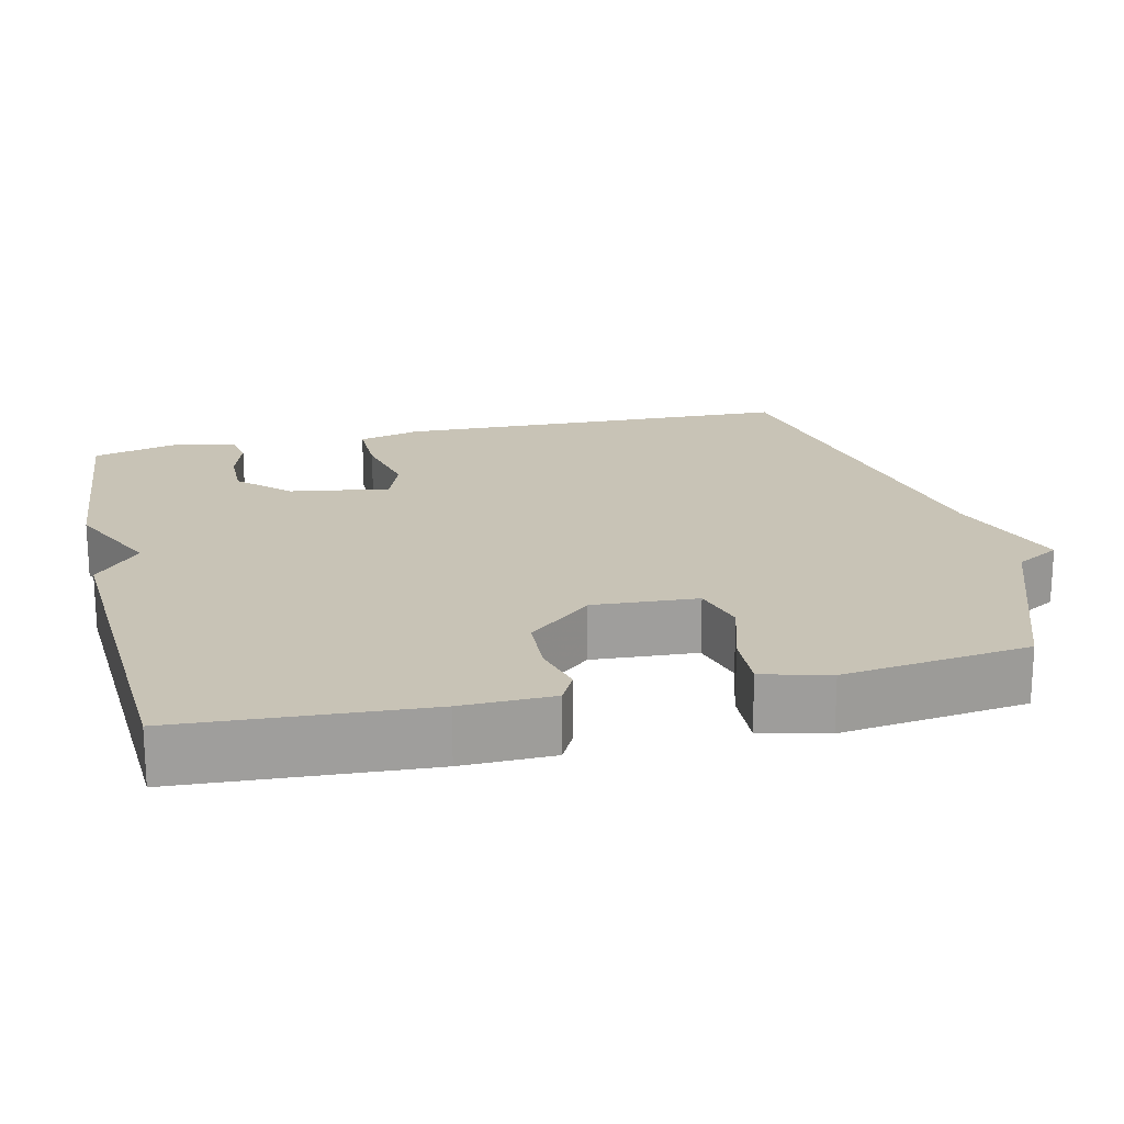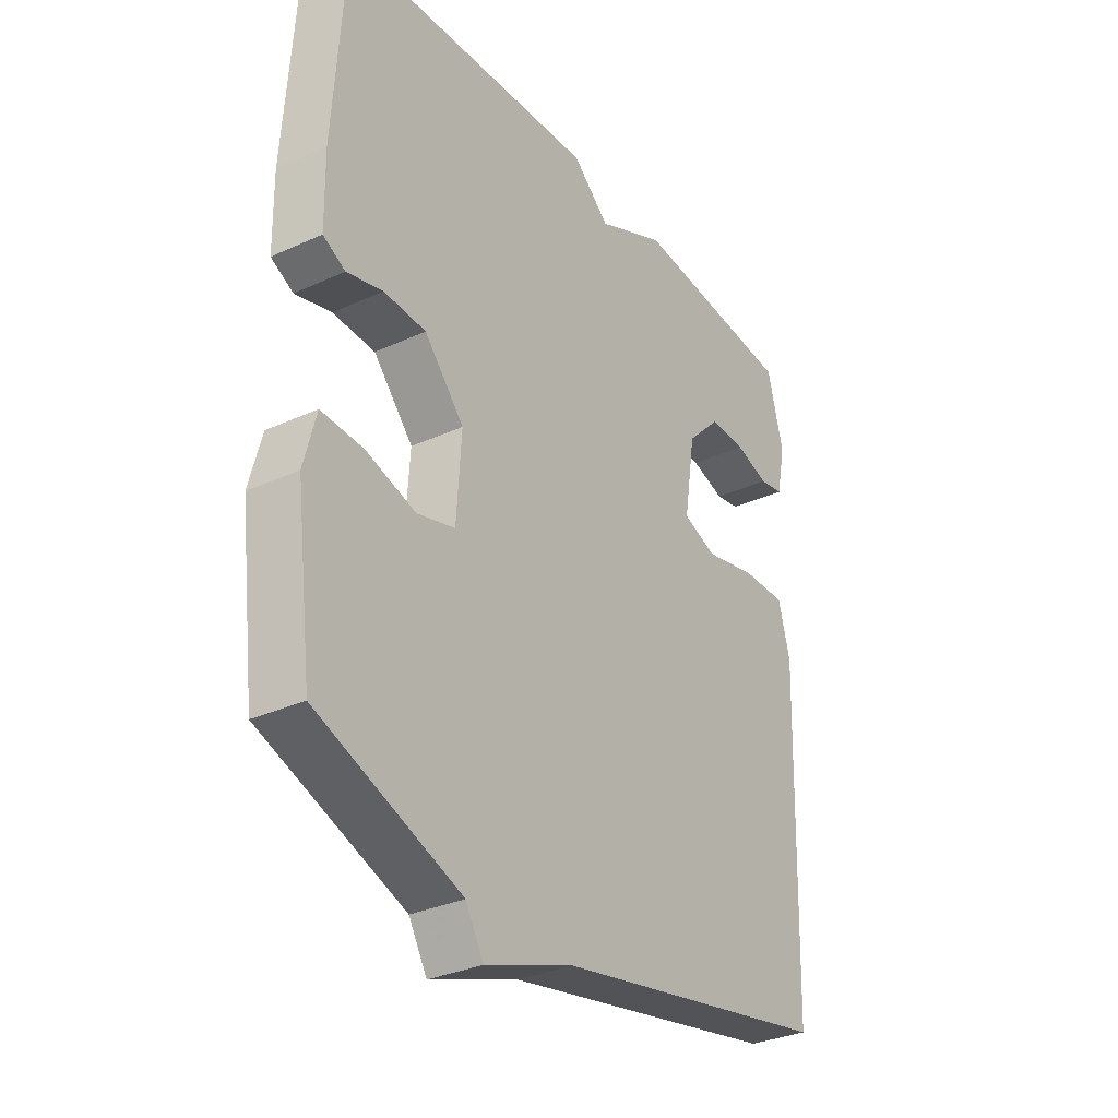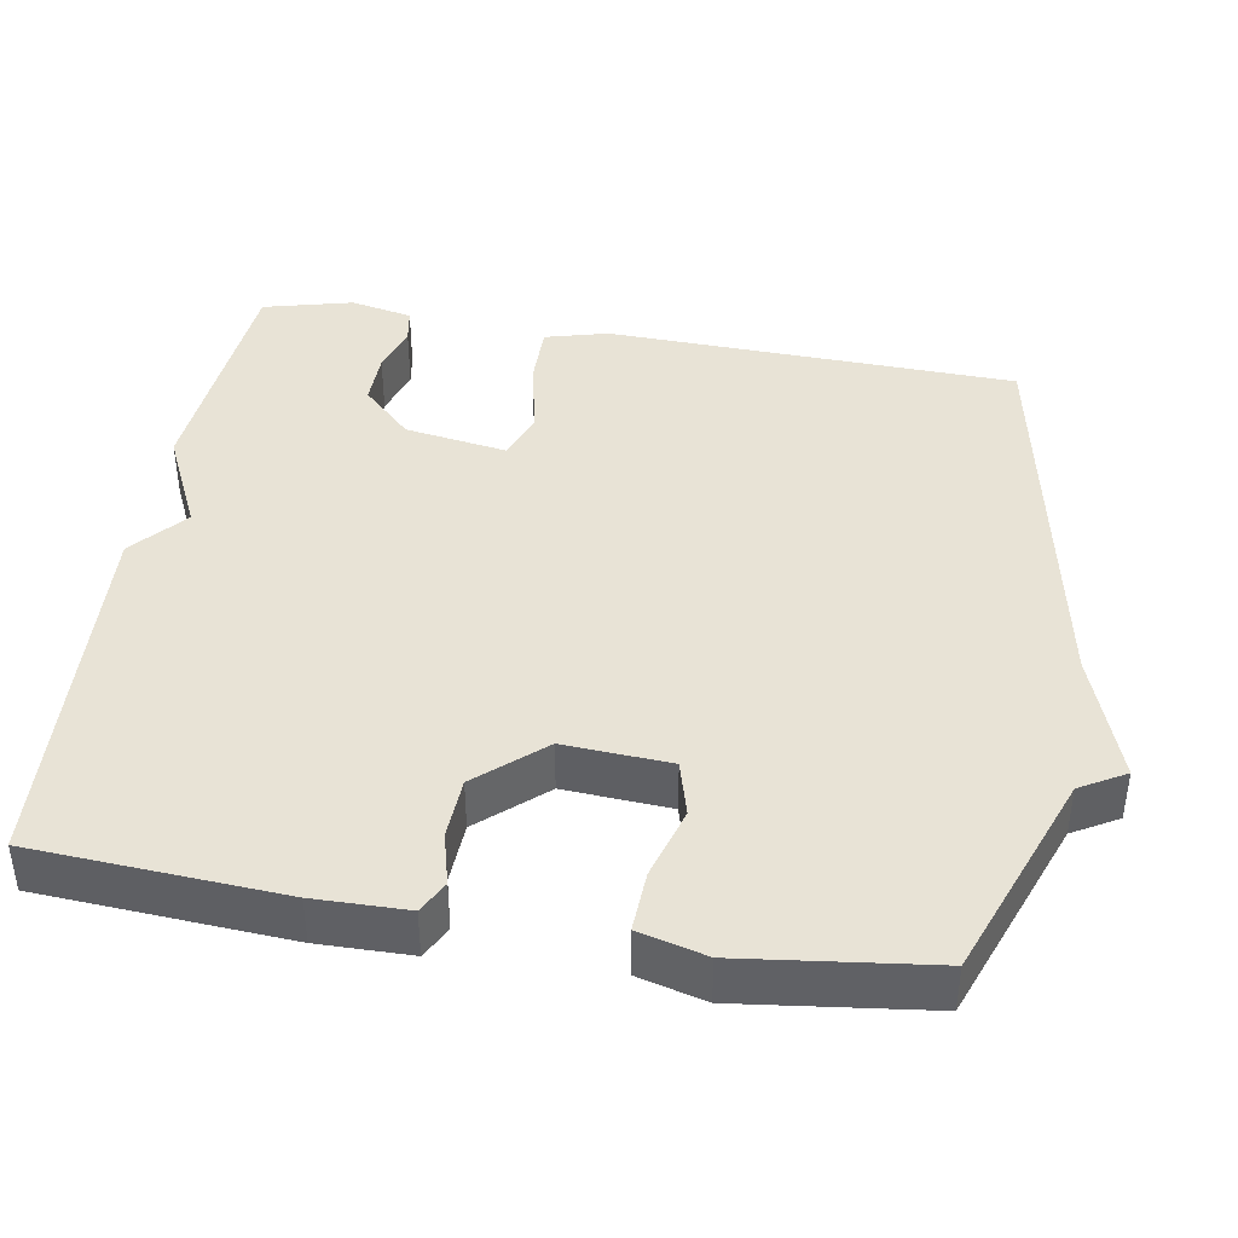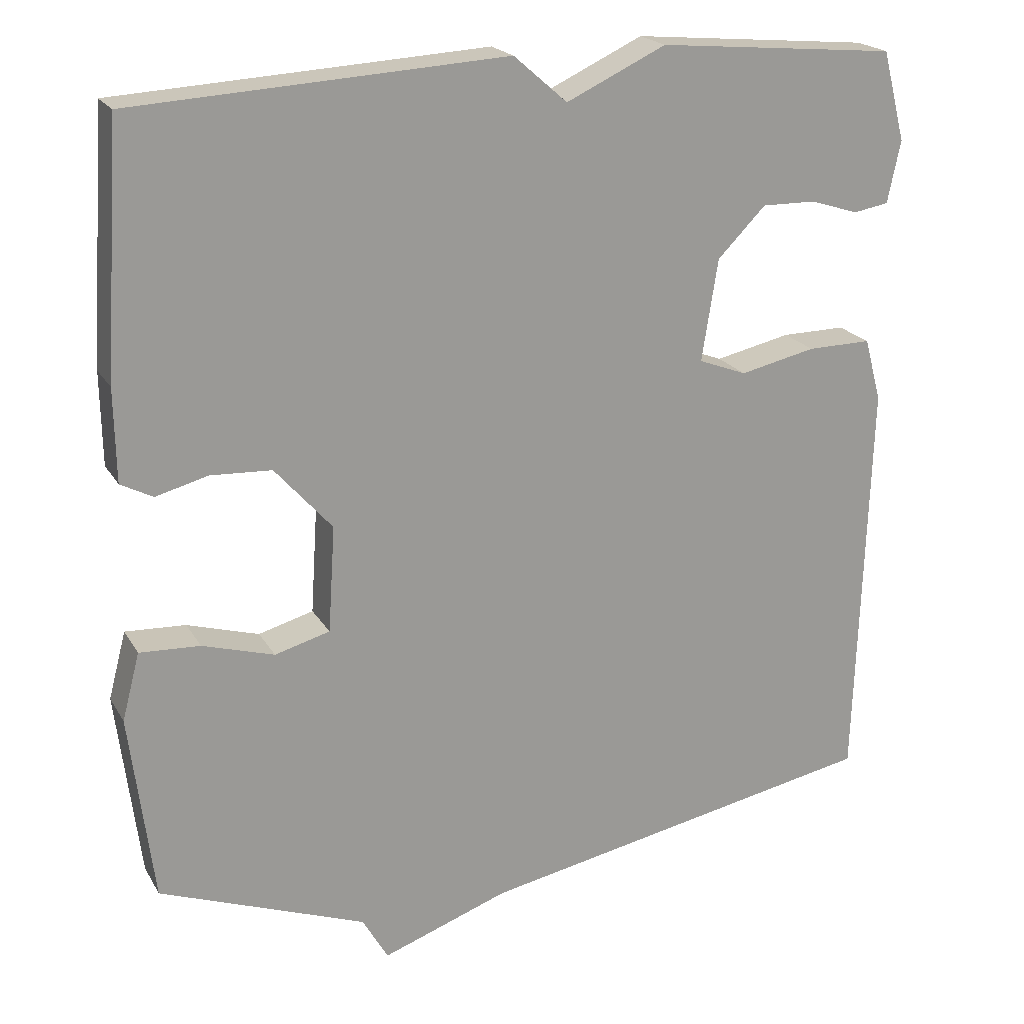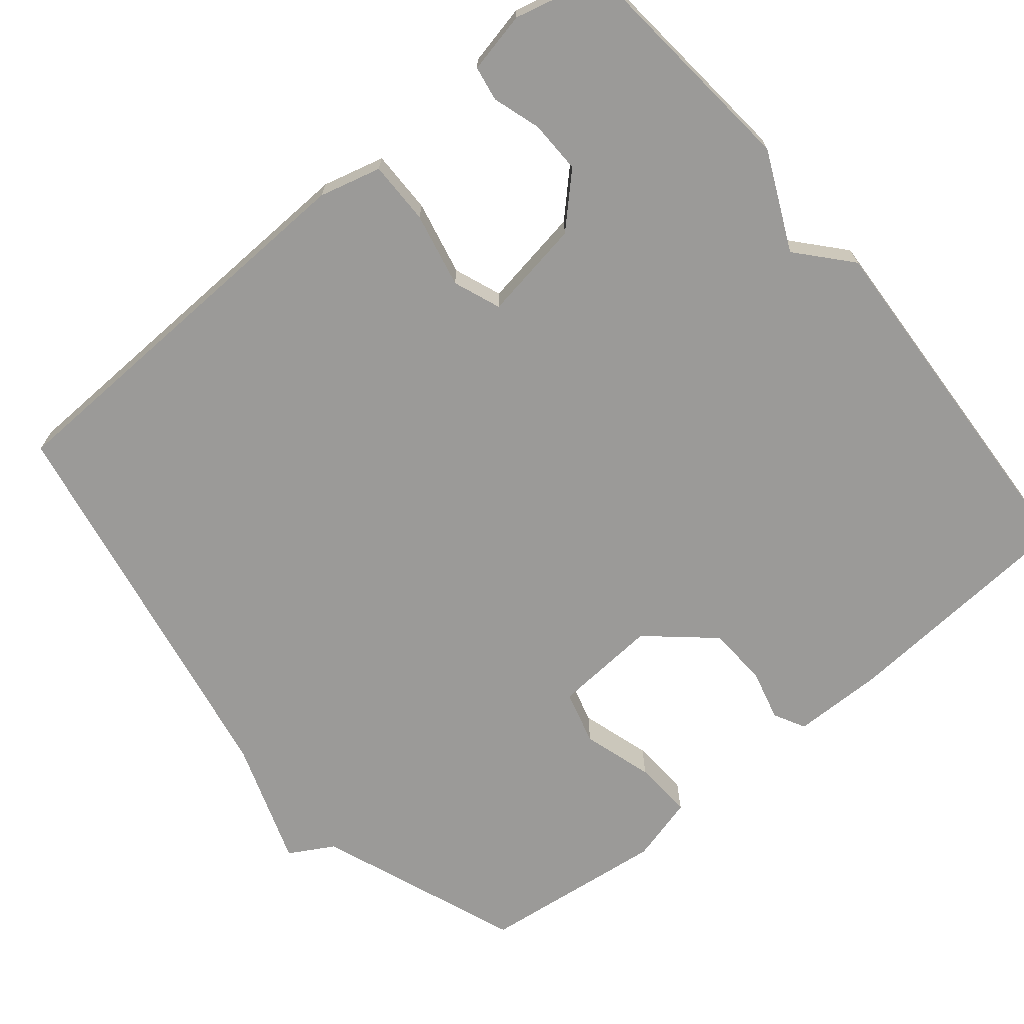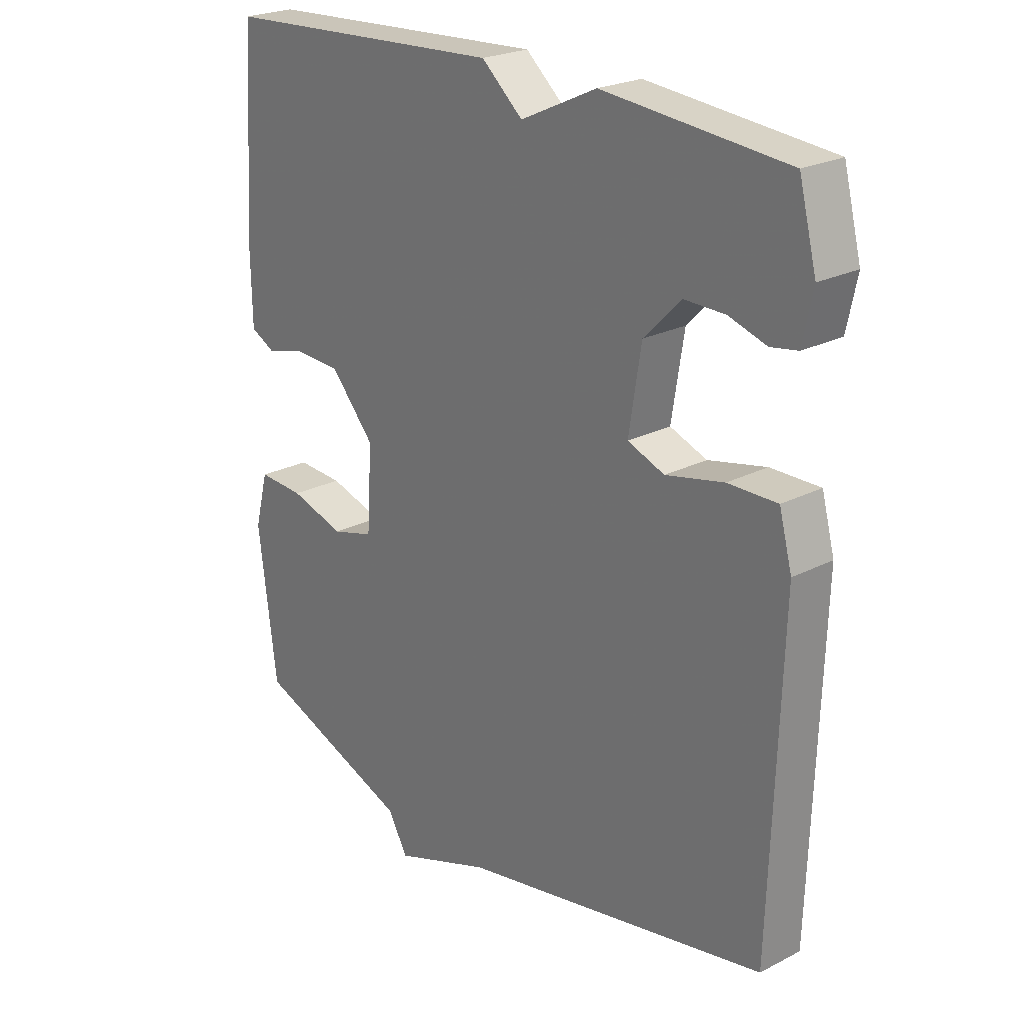
<metadata>
{"format":"obj","ext":"obj","renderer":"f3d","projection":"perspective","resolution":1024,"background":"white","views":[{"elev":19.4,"azim":76.8,"up":"+Y"},{"elev":-32.0,"azim":122.7,"up":"+Z"},{"elev":41.5,"azim":99.6,"up":"+Y"},{"elev":20.6,"azim":157.6,"up":"+Z"},{"elev":-69.4,"azim":-50.2,"up":"+Y"},{"elev":23.6,"azim":-130.8,"up":"+Z"}]}
</metadata>
<code>
v -0.5 0.07 -0.5
v -0.517 0.07 0.035
v -0.495 0.07 0.117
v -0.411 0.07 0.116
v -0.312 0.07 0.094
v -0.249 0.07 0.118
v -0.27 0.07 0.251
v -0.333 0.07 0.315
v -0.403 0.07 0.314
v -0.467 0.07 0.294
v -0.513 0.07 0.302
v -0.53 0.07 0.383
v -0.5 0.07 0.5
v -0.187 0.07 0.528
v -0.057 0.07 0.467
v 0.013 0.07 0.528
v 0.5 0.07 0.5
v 0.521 0.07 0.176
v 0.519 0.07 0.055
v 0.477 0.07 0.033
v 0.409 0.07 0.051
v 0.329 0.07 0.047
v 0.254 0.07 -0.038
v 0.263 0.07 -0.177
v 0.335 0.07 -0.197
v 0.429 0.07 -0.169
v 0.508 0.07 -0.165
v 0.531 0.07 -0.253
v 0.5 0.07 -0.5
v 0.229 0.07 -0.602
v 0.195 0.07 -0.661
v 0.029 0.07 -0.602
v -0.5 0 -0.5
v -0.517 0 0.035
v -0.495 0 0.117
v -0.411 0 0.116
v -0.312 0 0.094
v -0.249 0 0.118
v -0.27 0 0.251
v -0.333 0 0.315
v -0.403 0 0.314
v -0.467 0 0.294
v -0.513 0 0.302
v -0.53 0 0.383
v -0.5 0 0.5
v -0.187 0 0.528
v -0.057 0 0.467
v 0.013 0 0.528
v 0.5 0 0.5
v 0.521 0 0.176
v 0.519 0 0.055
v 0.477 0 0.033
v 0.409 0 0.051
v 0.329 0 0.047
v 0.254 0 -0.038
v 0.263 0 -0.177
v 0.335 0 -0.197
v 0.429 0 -0.169
v 0.508 0 -0.165
v 0.531 0 -0.253
v 0.5 0 -0.5
v 0.229 0 -0.602
v 0.195 0 -0.661
v 0.029 0 -0.602
f 30 31 32
f 30 32 1
f 29 30 1
f 28 29 1
f 27 28 1
f 26 27 1
f 25 26 1
f 24 25 1 2
f 3 4 5
f 2 3 5
f 24 2 5
f 23 24 5
f 22 23 5 6
f 21 22 6 7
f 20 21 7
f 19 20 7
f 18 19 7
f 17 18 7
f 16 17 7
f 15 16 7
f 13 14 15
f 12 13 15
f 11 12 15
f 10 11 15
f 9 10 15
f 8 9 15
f 7 8 15
f 64 63 62
f 33 64 62
f 33 62 61
f 33 61 60
f 33 60 59
f 33 59 58
f 33 58 57
f 34 33 57 56
f 37 36 35
f 37 35 34
f 37 34 56
f 37 56 55
f 38 37 55 54
f 39 38 54 53
f 39 53 52
f 39 52 51
f 39 51 50
f 39 50 49
f 39 49 48
f 39 48 47
f 47 46 45
f 47 45 44
f 47 44 43
f 47 43 42
f 47 42 41
f 47 41 40
f 47 40 39
f 1 33 34 2
f 2 34 35 3
f 3 35 36 4
f 4 36 37 5
f 5 37 38 6
f 6 38 39 7
f 7 39 40 8
f 8 40 41 9
f 9 41 42 10
f 10 42 43 11
f 11 43 44 12
f 12 44 45 13
f 13 45 46 14
f 14 46 47 15
f 15 47 48 16
f 16 48 49 17
f 17 49 50 18
f 18 50 51 19
f 19 51 52 20
f 20 52 53 21
f 21 53 54 22
f 22 54 55 23
f 23 55 56 24
f 24 56 57 25
f 25 57 58 26
f 26 58 59 27
f 27 59 60 28
f 28 60 61 29
f 29 61 62 30
f 30 62 63 31
f 31 63 64 32
f 32 64 33 1

</code>
